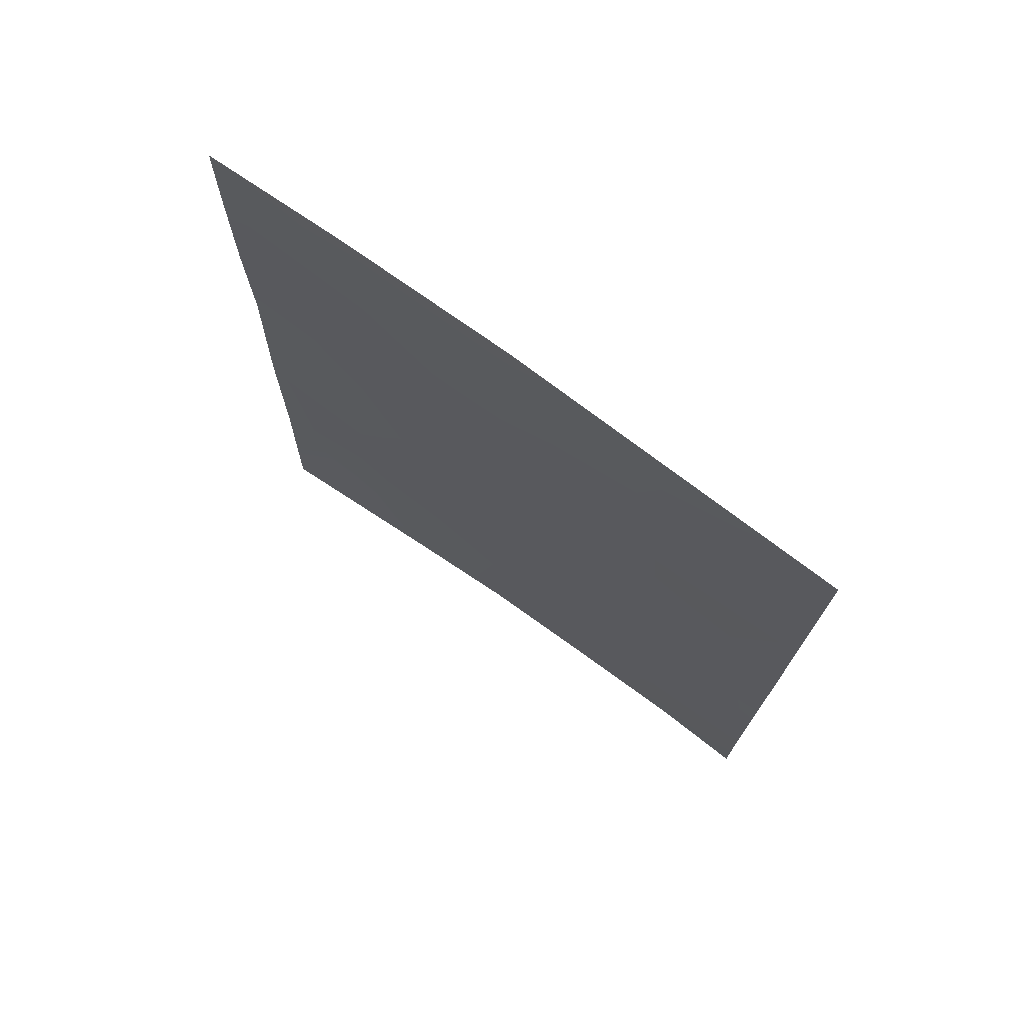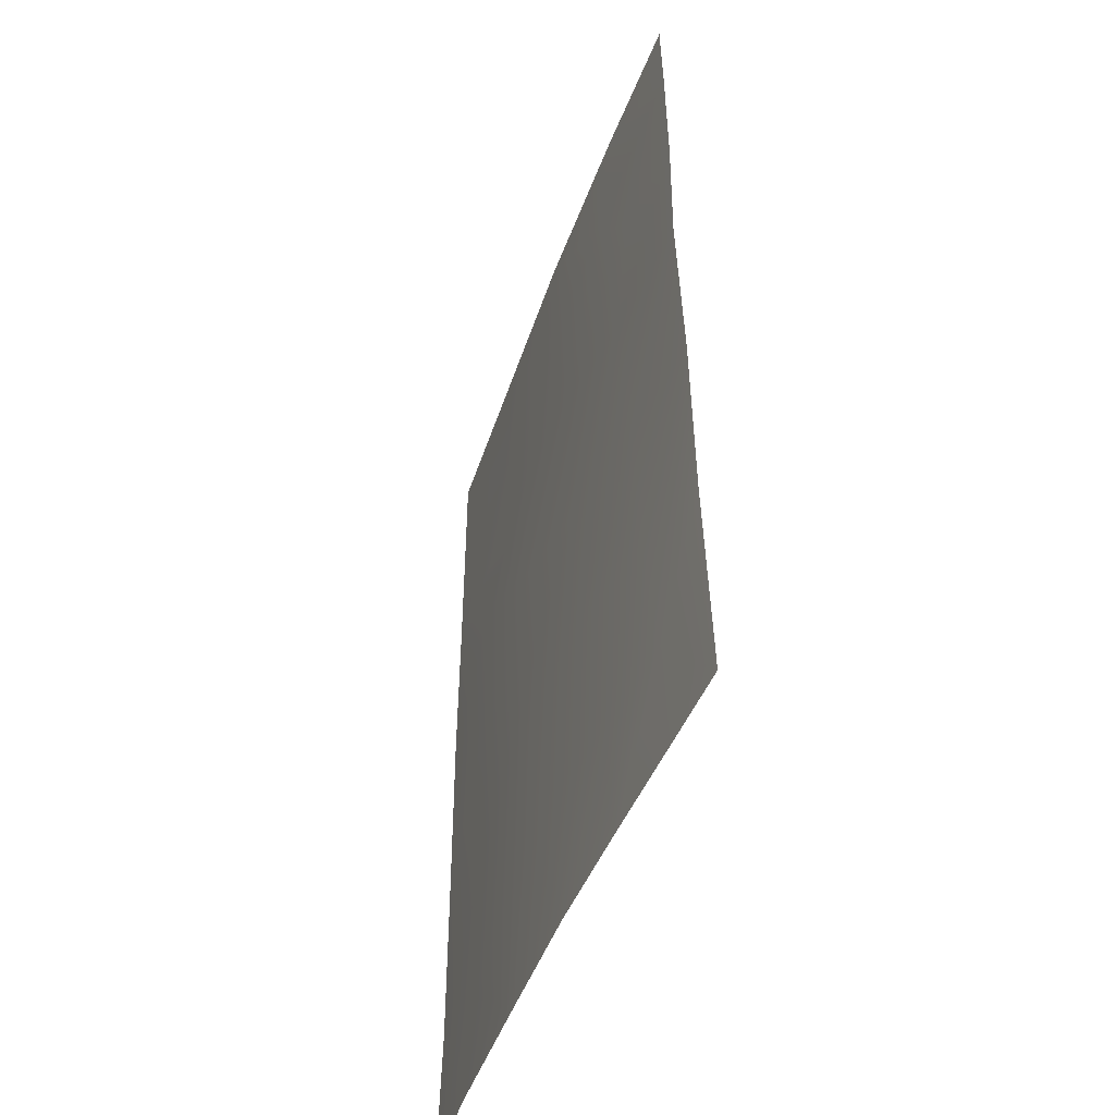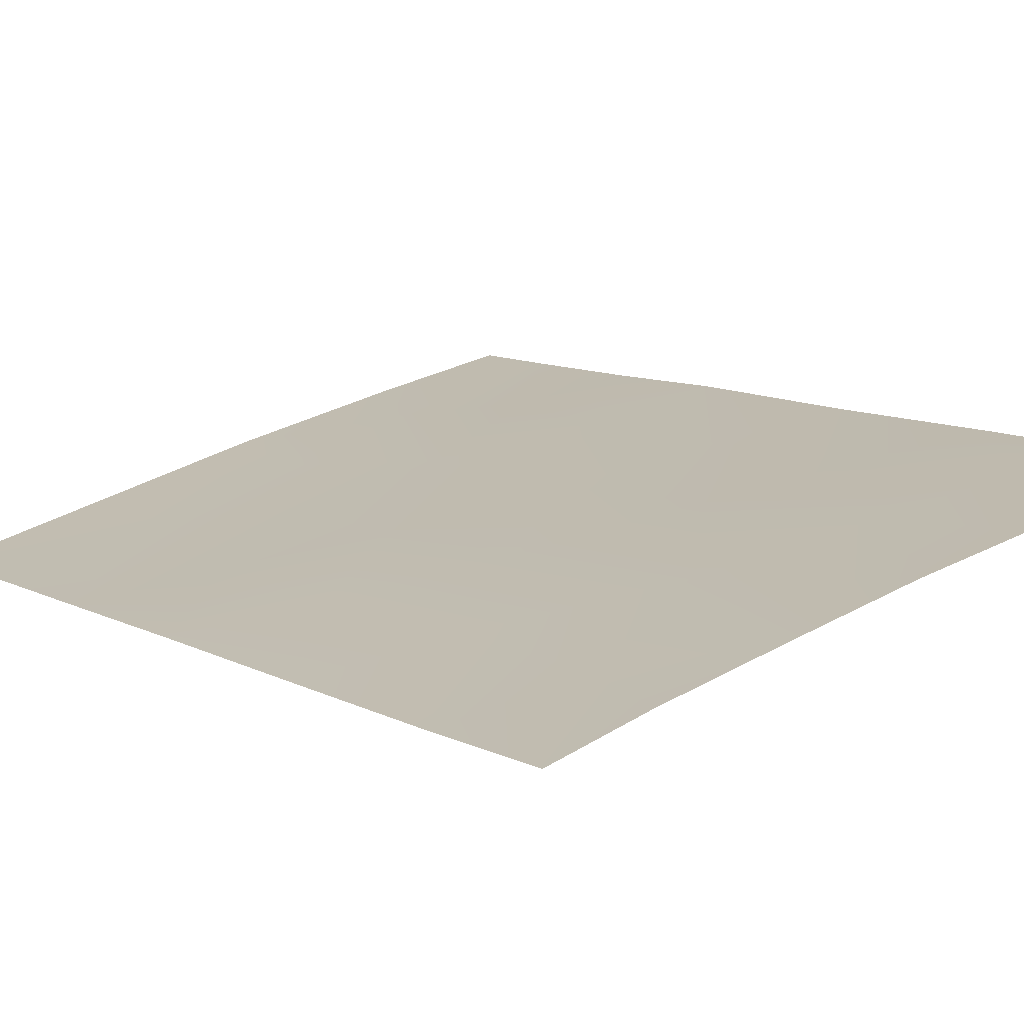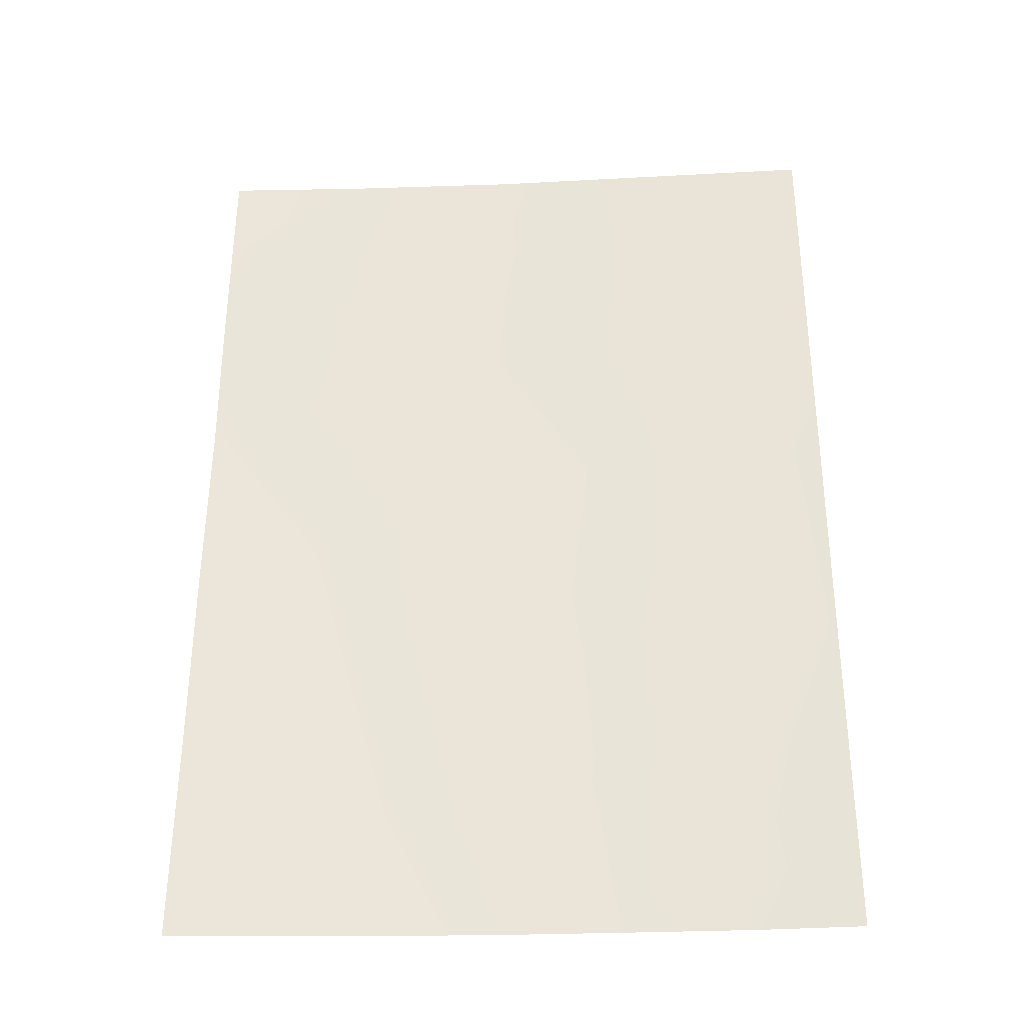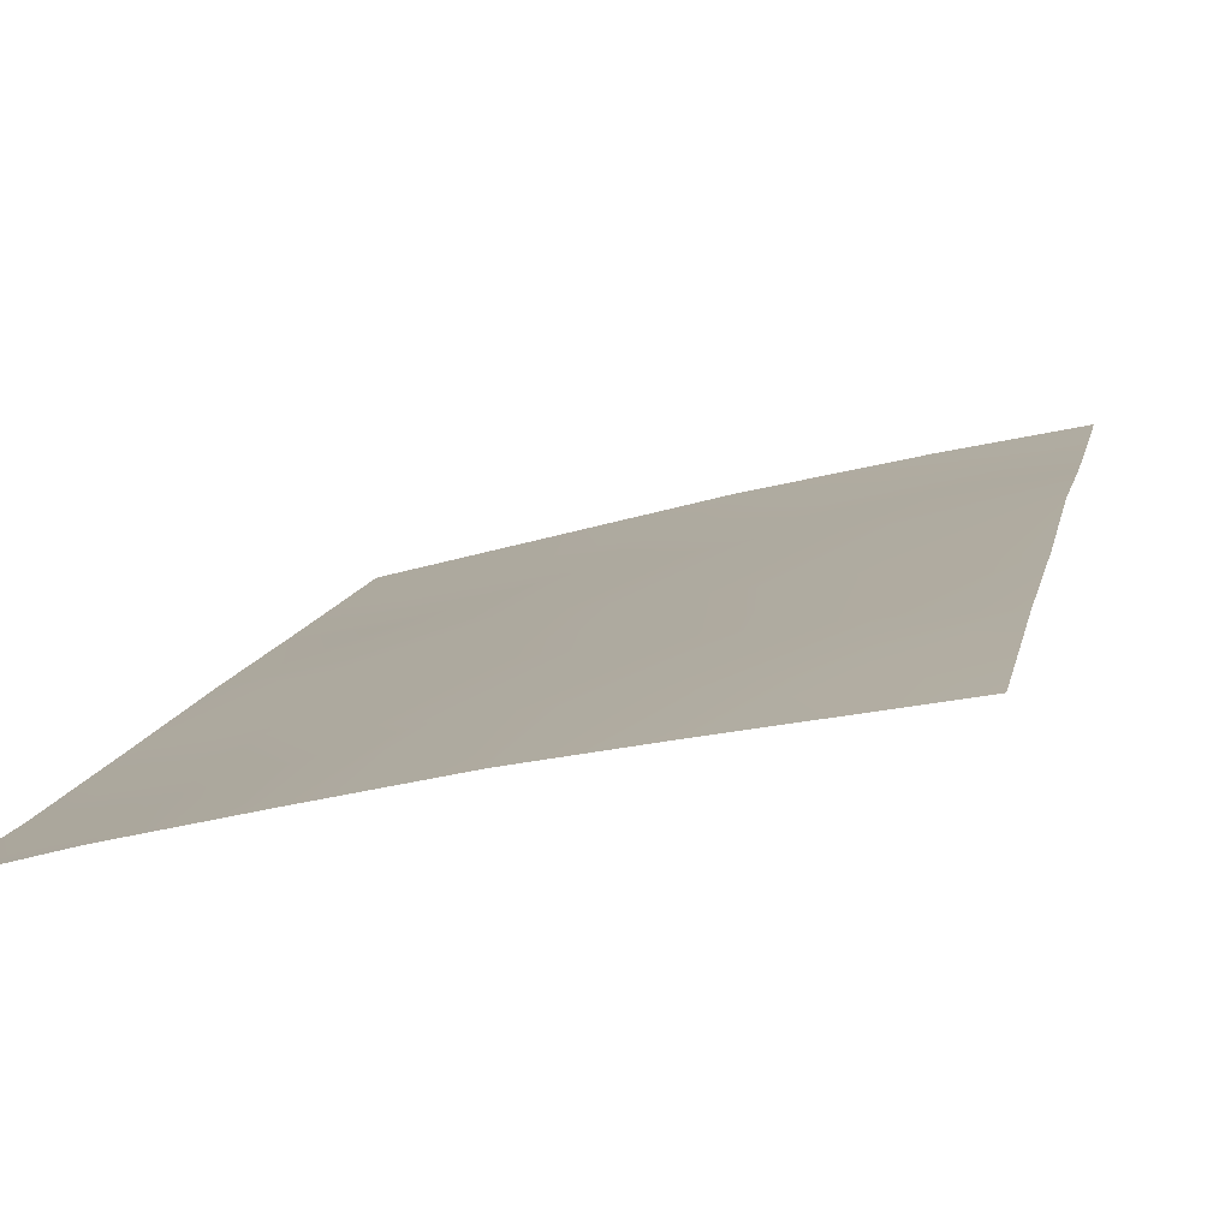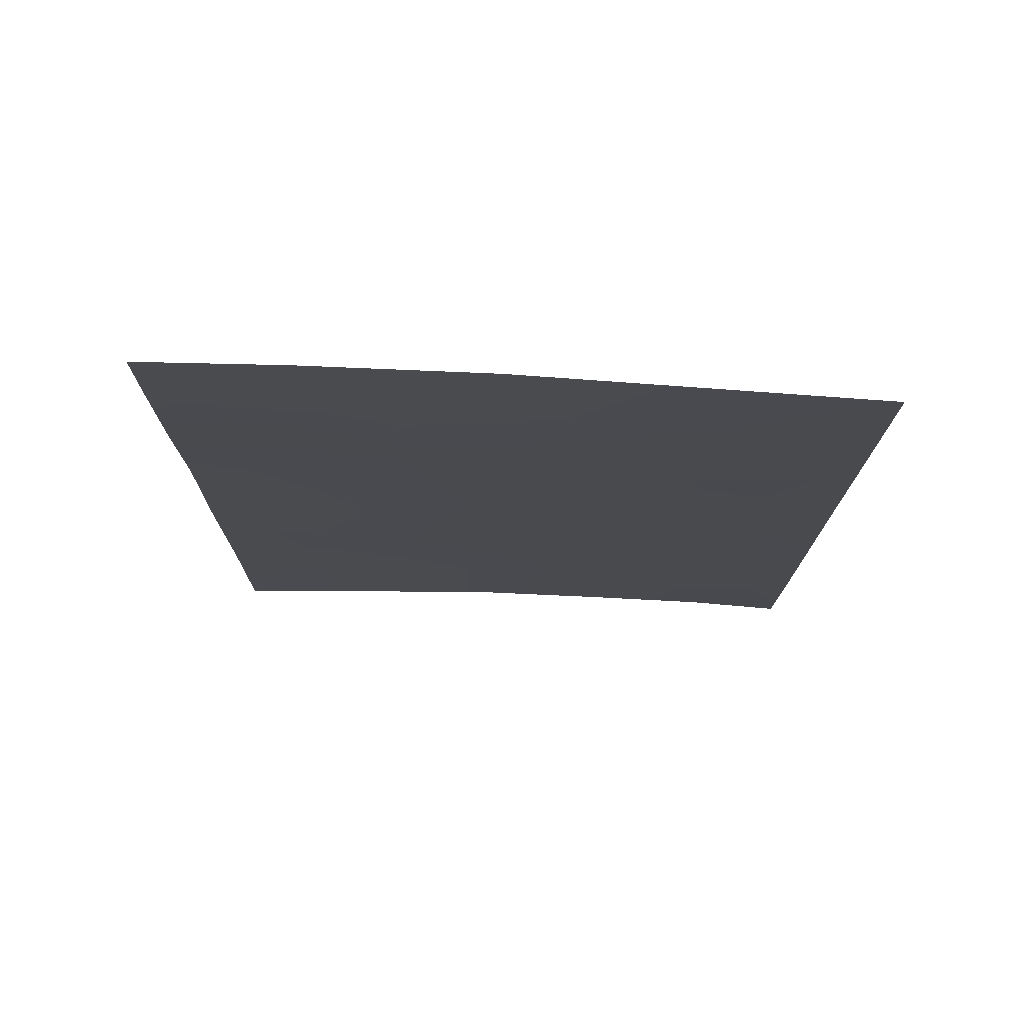
<metadata>
{"format":"obj","ext":"obj","renderer":"f3d","projection":"perspective","resolution":1024,"background":"white","views":[{"elev":74.9,"azim":-158.0,"up":"+Y"},{"elev":-48.6,"azim":56.8,"up":"+Y"},{"elev":9.3,"azim":-36.2,"up":"+Z"},{"elev":-33.7,"azim":169.1,"up":"+Y"},{"elev":12.2,"azim":11.9,"up":"+Z"},{"elev":76.7,"azim":169.0,"up":"+Y"}]}
</metadata>
<code>
v -13.7 -46.71 49.52
v -15.23 -41.27 49.1
v -15.23 -43.48 49.1
v -15.23 -45.93 49.09
v -12.28 -43.21 49.89
v -10.86 -50 50.24
v -15.23 -39.77 49.1
v -15.24 -50 49.12
v -14.04 -50 49.46
v -7.156 -42.65 51.11
v -8.834 -42.36 50.75
v -12.47 -50 49.85
v -15.23 -48.28 49.09
v -7.118 -47.37 51.05
v -7.091 -50 51
v -15.23 -38 49.1
v -7.161 -38 51.12
v -9.648 -48.35 50.5
v -8.46 -46.76 50.8
v -13.84 -42.21 49.5
v -9.475 -50 50.53
v -10.48 -44.03 50.33
v -13.76 -48.73 49.52
v -12.34 -41.13 49.86
v -8.647 -44.52 50.74
v -13.84 -44.42 49.5
v -7.128 -44.96 51.06
v -11.4 -39.49 50.12
v -7.153 -39.16 51.11
v -12.16 -45.39 49.94
v -12.91 -38 49.72
v -11.07 -38 50.22
v -7.147 -40.91 51.1
v -8.884 -38 50.75
v -8.523 -40.59 50.8
v -11.81 -47.86 50.03
v -10.2 -46.18 50.41
v -9.424 -39.3 50.6
v -10.5 -41.54 50.34
v -8.213 -48.64 50.82
v -13.29 -39.63 49.62
f 27 19 25
f 30 5 22
f 30 1 26
f 25 37 22
f 5 20 24
f 20 3 2
f 21 6 18
f 20 26 3
f 8 13 23
f 14 15 40
f 15 21 40
f 10 25 11
f 25 10 27
f 4 3 26
f 27 14 19
f 16 31 41
f 16 41 7
f 13 4 1
f 1 23 13
f 11 22 39
f 22 5 39
f 12 9 23
f 2 7 41
f 33 35 29
f 5 24 39
f 1 30 36
f 36 30 37
f 5 30 26
f 26 1 4
f 39 38 35
f 31 32 28
f 24 28 39
f 11 25 22
f 25 19 37
f 20 5 26
f 37 18 36
f 37 19 18
f 29 38 34
f 29 34 17
f 38 29 35
f 8 23 9
f 10 11 33
f 35 33 11
f 12 23 36
f 1 36 23
f 24 2 41
f 37 30 22
f 12 36 6
f 38 32 34
f 36 18 6
f 38 39 28
f 20 2 24
f 28 32 38
f 24 41 28
f 11 39 35
f 14 40 19
f 40 18 19
f 40 21 18
f 41 31 28

</code>
